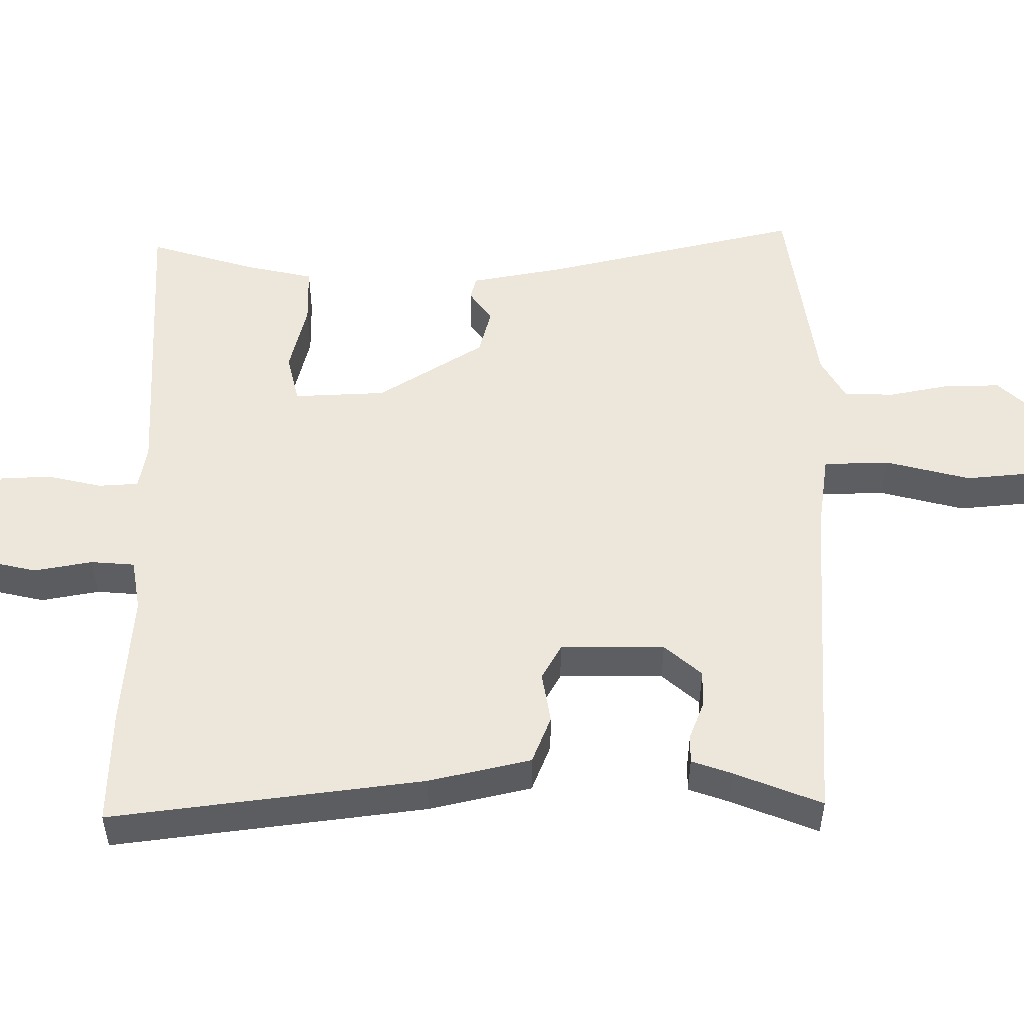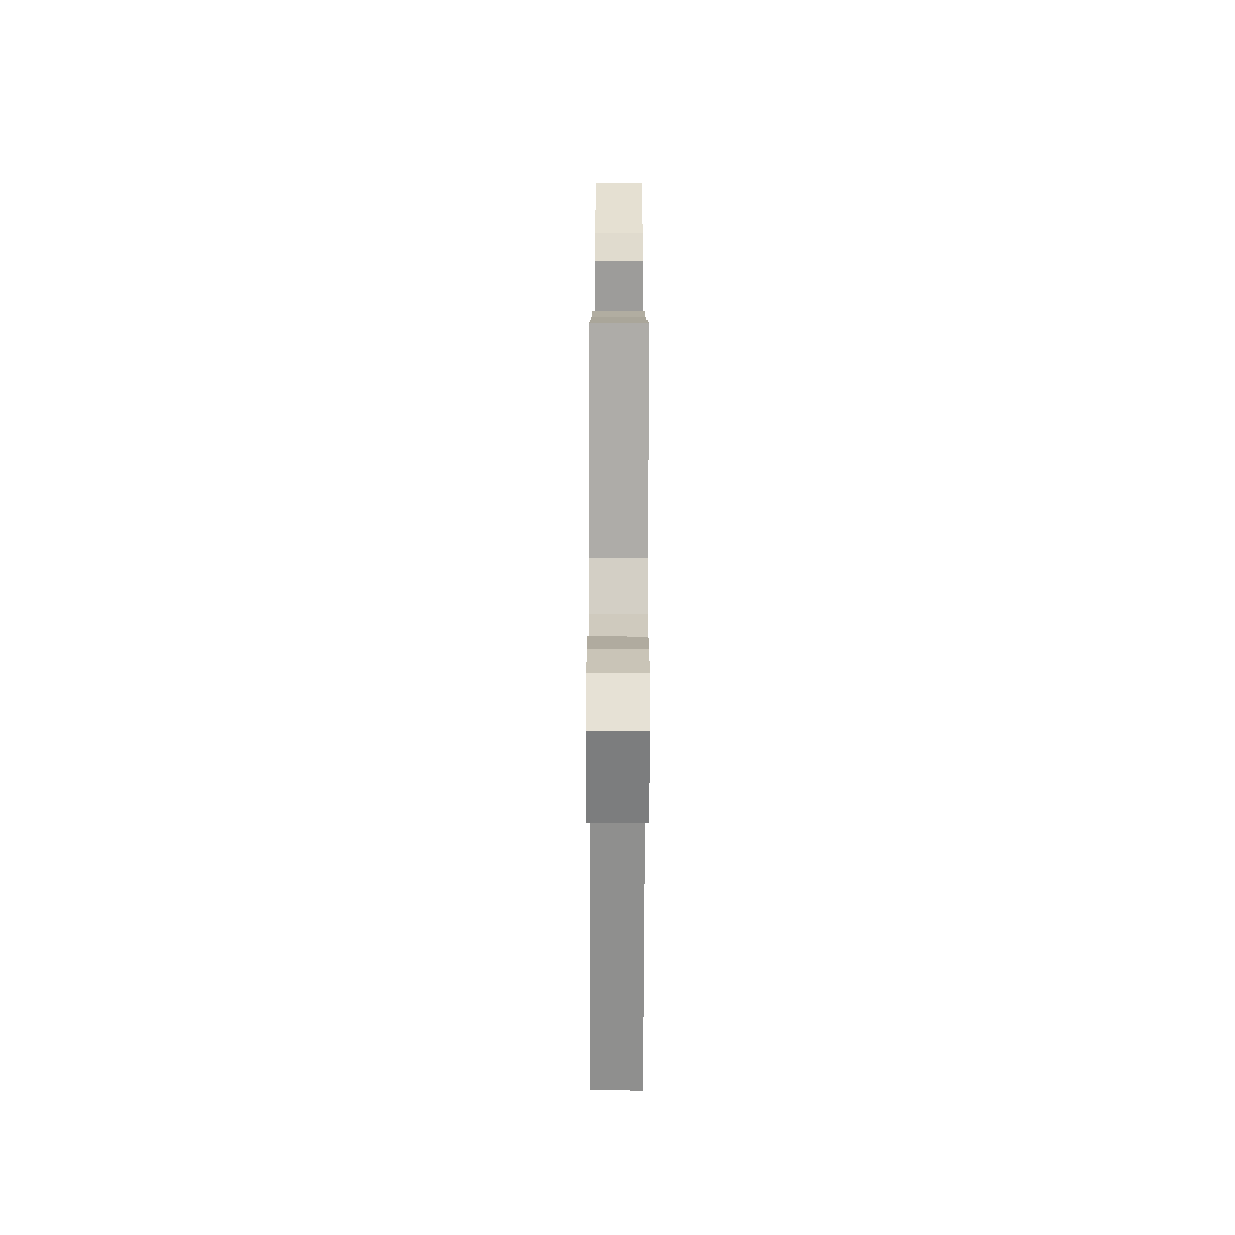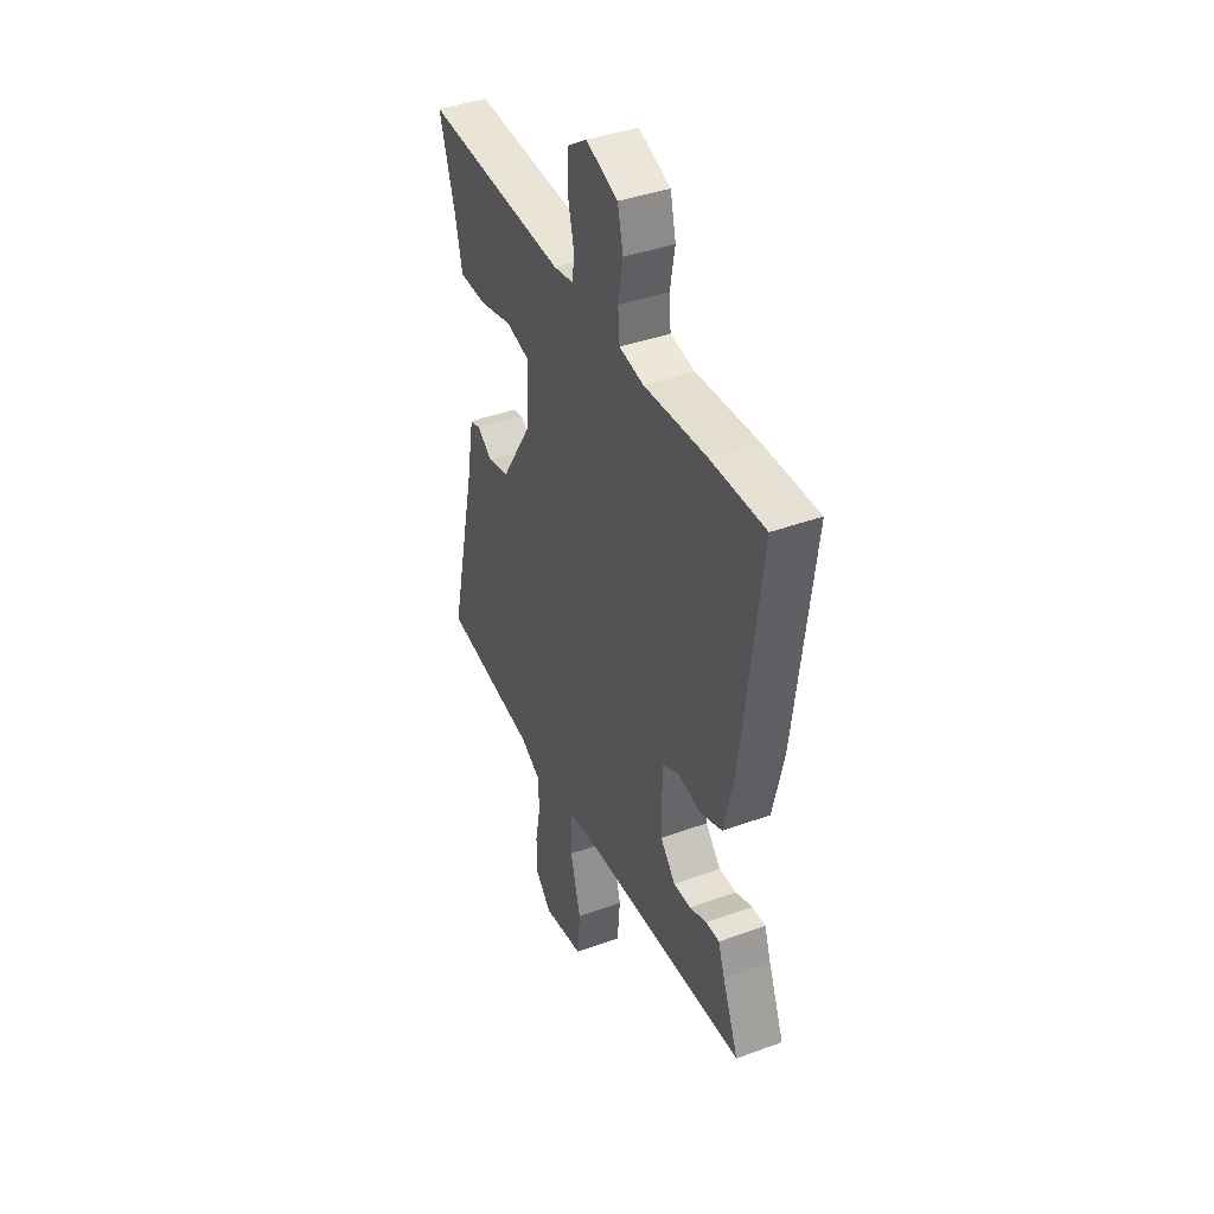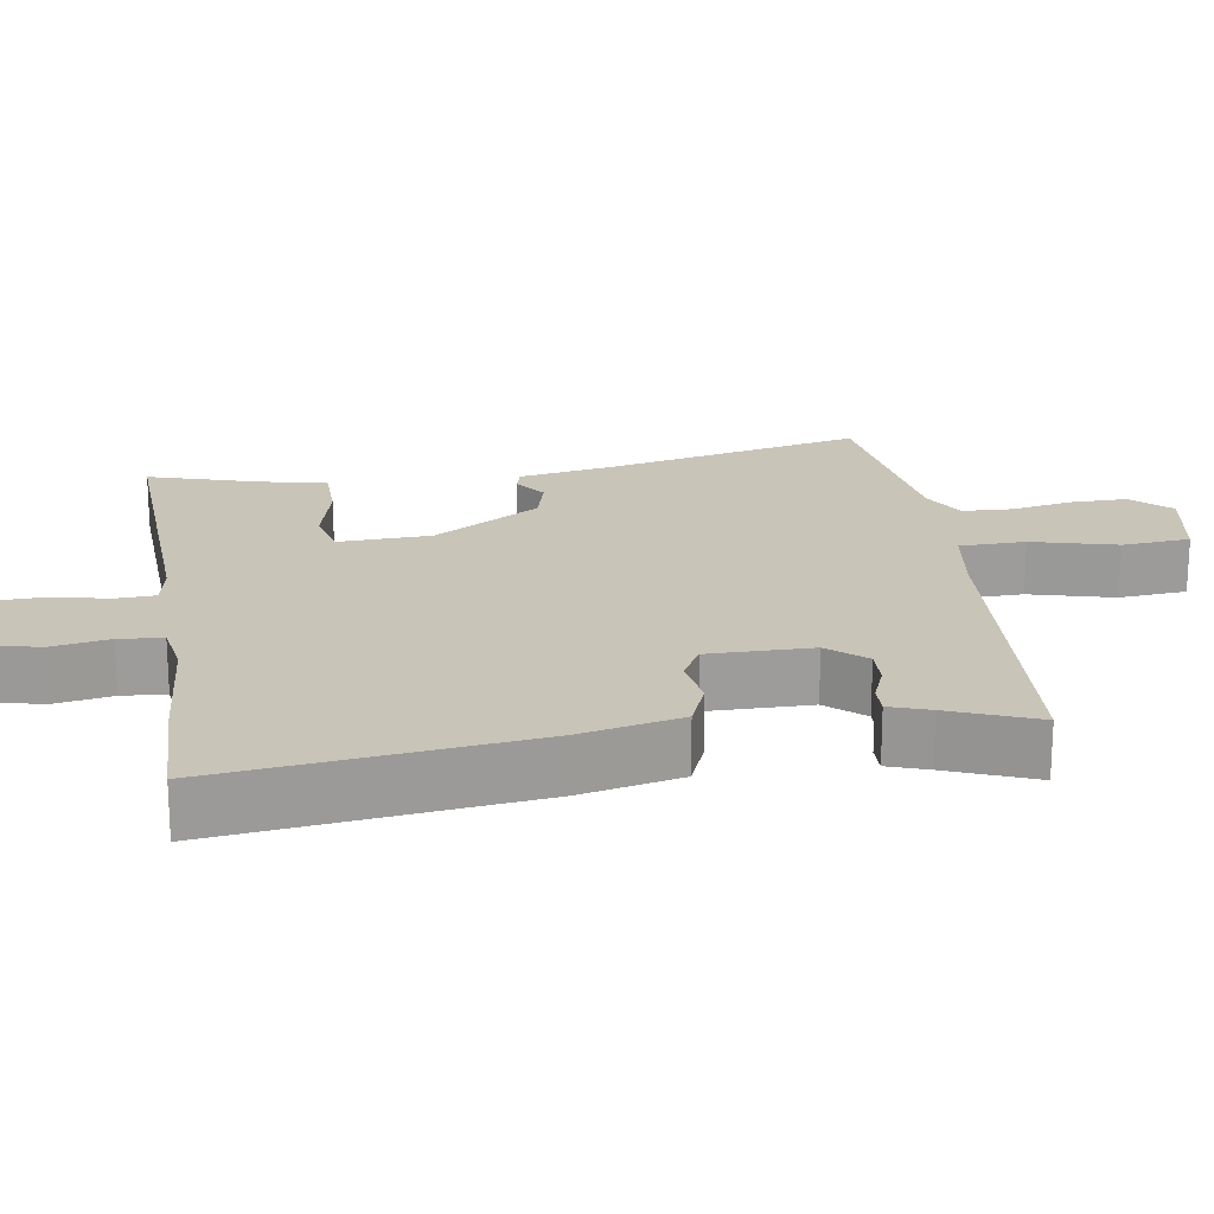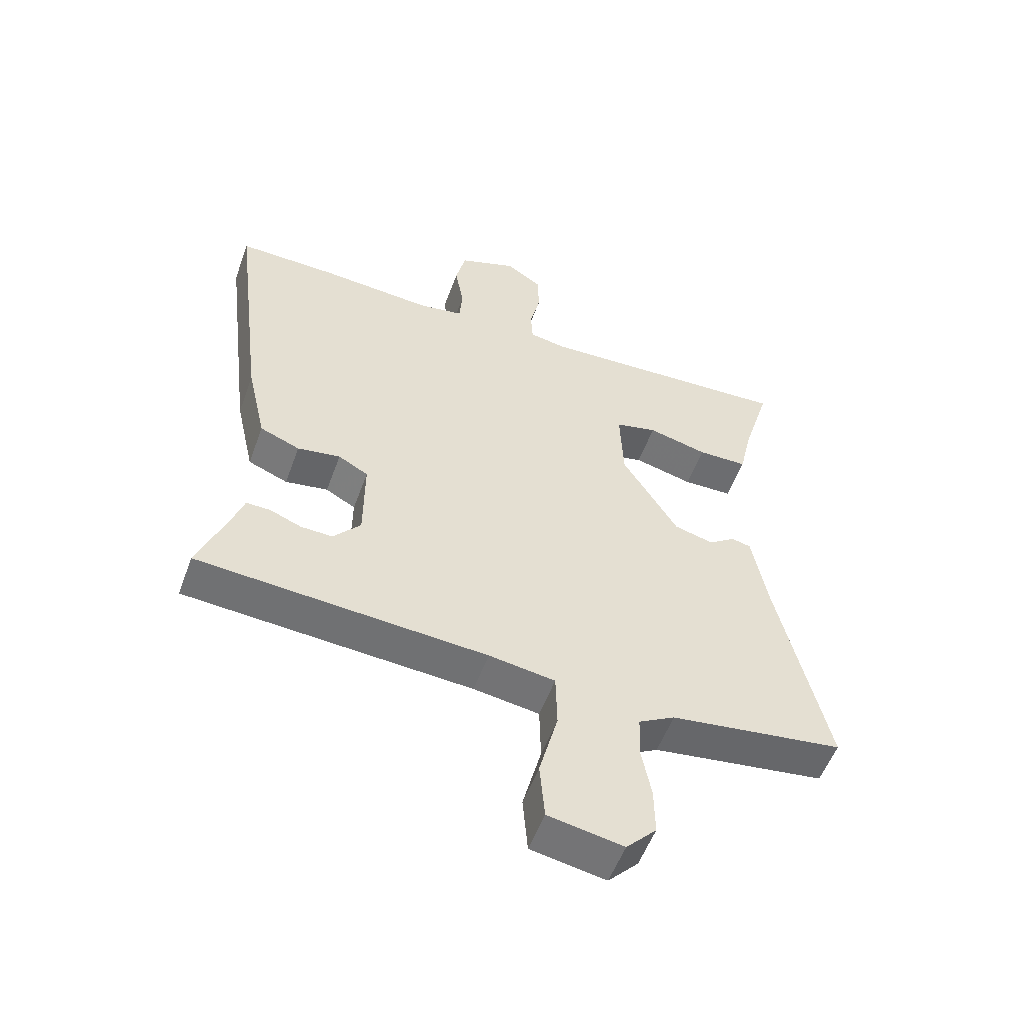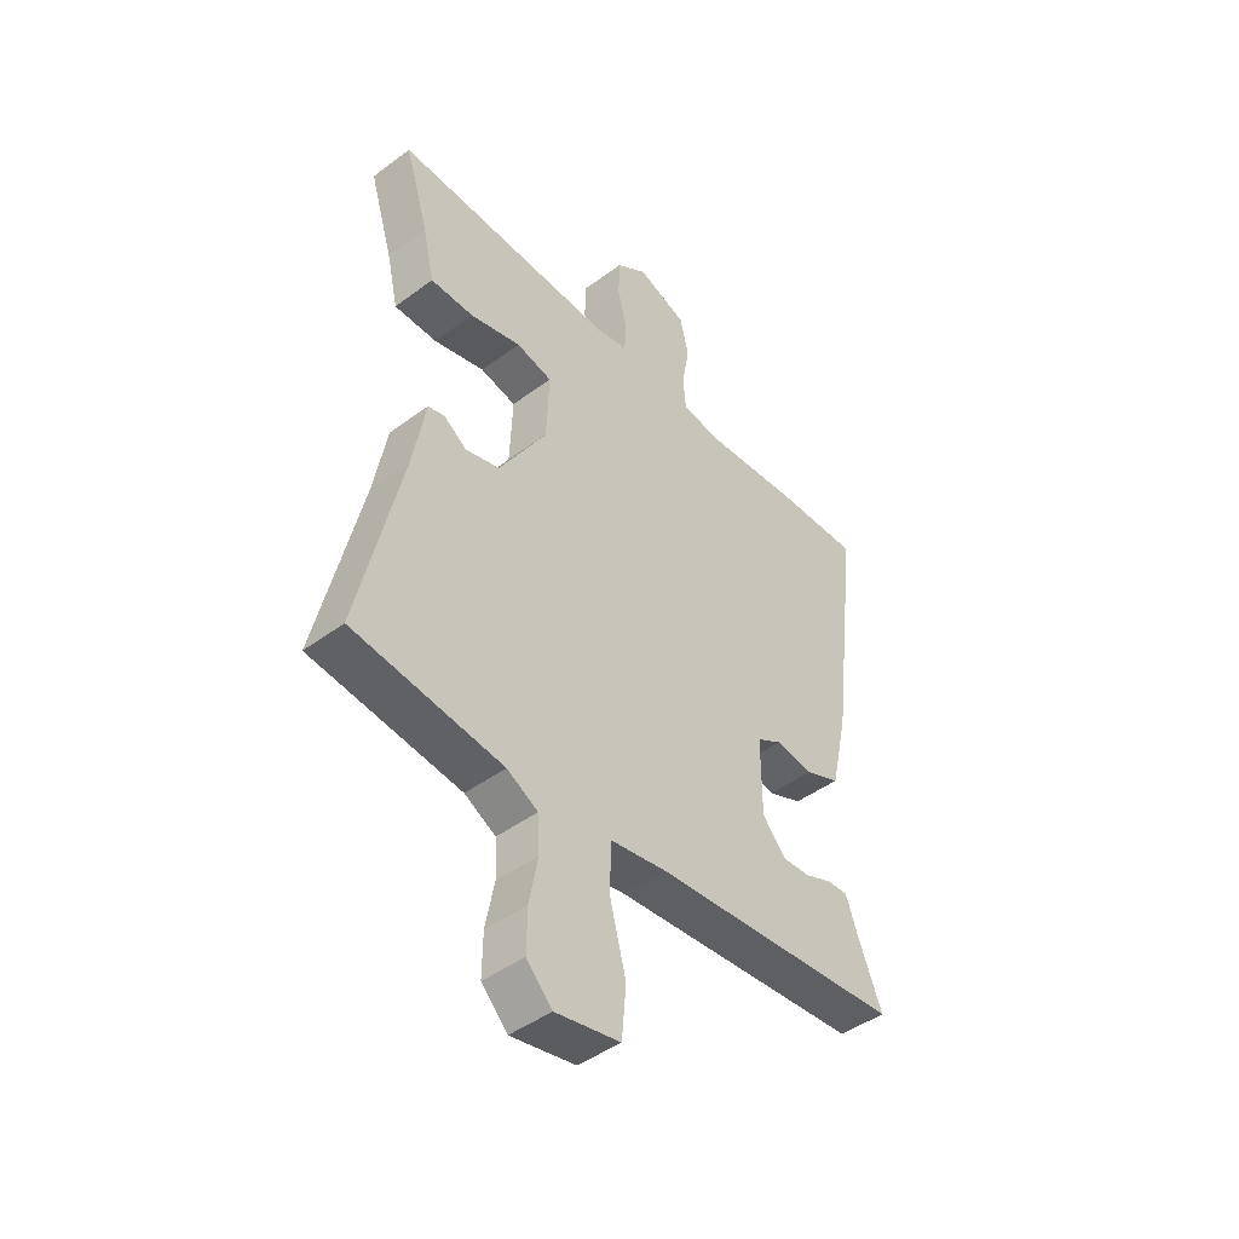
<metadata>
{"format":"obj","ext":"obj","renderer":"f3d","projection":"perspective","resolution":1024,"background":"white","views":[{"elev":51.8,"azim":89.5,"up":"+Y"},{"elev":-69.4,"azim":-90.2,"up":"+Z"},{"elev":40.6,"azim":65.9,"up":"+Z"},{"elev":20.2,"azim":81.1,"up":"+Y"},{"elev":-54.2,"azim":160.2,"up":"+Z"},{"elev":-44.8,"azim":-49.2,"up":"+Z"}]}
</metadata>
<code>
v -0.536 0.07 -0.46
v -0.456 0.07 -0.111
v -0.433 0.07 0.016
v -0.402 0.07 0.024
v -0.359 0.07 -0.006
v -0.296 0.07 0.011
v -0.207 0.07 0.155
v -0.202 0.07 0.279
v -0.269 0.07 0.295
v -0.364 0.07 0.271
v -0.444 0.07 0.272
v -0.465 0.07 0.365
v -0.509 0.07 0.509
v -0.098 0.07 0.49
v -0.038 0.07 0.501
v -0.035 0.07 0.555
v -0.052 0.07 0.627
v -0.05 0.07 0.695
v 0.007 0.07 0.734
v 0.1 0.07 0.7
v 0.116 0.07 0.631
v 0.102 0.07 0.553
v 0.107 0.07 0.494
v 0.178 0.07 0.482
v 0.359 0.07 0.496
v 0.517 0.07 0.5
v 0.465 0.07 0.079
v 0.434 0.07 -0.058
v 0.37 0.07 -0.084
v 0.301 0.07 -0.073
v 0.253 0.07 -0.1
v 0.254 0.07 -0.24
v 0.298 0.07 -0.29
v 0.349 0.07 -0.288
v 0.399 0.07 -0.268
v 0.438 0.07 -0.267
v 0.457 0.07 -0.321
v 0.504 0.07 -0.438
v 0.04 0.07 -0.472
v -0.066 0.07 -0.488
v -0.068 0.07 -0.577
v -0.038 0.07 -0.691
v -0.046 0.07 -0.783
v -0.166 0.07 -0.805
v -0.214 0.07 -0.755
v -0.213 0.07 -0.679
v -0.197 0.07 -0.596
v -0.2 0.07 -0.529
v -0.258 0.07 -0.497
v -0.536 0 -0.46
v -0.456 0 -0.111
v -0.433 0 0.016
v -0.402 0 0.024
v -0.359 0 -0.006
v -0.296 0 0.011
v -0.207 0 0.155
v -0.202 0 0.279
v -0.269 0 0.295
v -0.364 0 0.271
v -0.444 0 0.272
v -0.465 0 0.365
v -0.509 0 0.509
v -0.098 0 0.49
v -0.038 0 0.501
v -0.035 0 0.555
v -0.052 0 0.627
v -0.05 0 0.695
v 0.007 0 0.734
v 0.1 0 0.7
v 0.116 0 0.631
v 0.102 0 0.553
v 0.107 0 0.494
v 0.178 0 0.482
v 0.359 0 0.496
v 0.517 0 0.5
v 0.465 0 0.079
v 0.434 0 -0.058
v 0.37 0 -0.084
v 0.301 0 -0.073
v 0.253 0 -0.1
v 0.254 0 -0.24
v 0.298 0 -0.29
v 0.349 0 -0.288
v 0.399 0 -0.268
v 0.438 0 -0.267
v 0.457 0 -0.321
v 0.504 0 -0.438
v 0.04 0 -0.472
v -0.066 0 -0.488
v -0.068 0 -0.577
v -0.038 0 -0.691
v -0.046 0 -0.783
v -0.166 0 -0.805
v -0.214 0 -0.755
v -0.213 0 -0.679
v -0.197 0 -0.596
v -0.2 0 -0.529
v -0.258 0 -0.497
f 44 45 46 47
f 44 47 48
f 41 42 43 44
f 40 41 44 48
f 37 38 39
f 37 39 40
f 34 35 36 37
f 33 34 37 40
f 32 33 40 48
f 27 28 29 30
f 27 30 31
f 24 25 26 27
f 23 24 27 31
f 19 20 21 22
f 19 22 23
f 16 17 18 19
f 15 16 19 23
f 14 15 23 31
f 12 13 14
f 9 10 11 12
f 8 9 12 14
f 7 8 14 31
f 2 3 4 5
f 49 1 2 5
f 49 5 6
f 31 32 48 49
f 6 7 31 49
f 96 95 94 93
f 97 96 93
f 93 92 91 90
f 97 93 90 89
f 88 87 86
f 89 88 86
f 86 85 84 83
f 89 86 83 82
f 97 89 82 81
f 79 78 77 76
f 80 79 76
f 76 75 74 73
f 80 76 73 72
f 71 70 69 68
f 72 71 68
f 68 67 66 65
f 72 68 65 64
f 80 72 64 63
f 63 62 61
f 61 60 59 58
f 63 61 58 57
f 80 63 57 56
f 54 53 52 51
f 54 51 50 98
f 55 54 98
f 98 97 81 80
f 98 80 56 55
f 1 50 51 2
f 2 51 52 3
f 3 52 53 4
f 4 53 54 5
f 5 54 55 6
f 6 55 56 7
f 7 56 57 8
f 8 57 58 9
f 9 58 59 10
f 10 59 60 11
f 11 60 61 12
f 12 61 62 13
f 13 62 63 14
f 14 63 64 15
f 15 64 65 16
f 16 65 66 17
f 17 66 67 18
f 18 67 68 19
f 19 68 69 20
f 20 69 70 21
f 21 70 71 22
f 22 71 72 23
f 23 72 73 24
f 24 73 74 25
f 25 74 75 26
f 26 75 76 27
f 27 76 77 28
f 28 77 78 29
f 29 78 79 30
f 30 79 80 31
f 31 80 81 32
f 32 81 82 33
f 33 82 83 34
f 34 83 84 35
f 35 84 85 36
f 36 85 86 37
f 37 86 87 38
f 38 87 88 39
f 39 88 89 40
f 40 89 90 41
f 41 90 91 42
f 42 91 92 43
f 43 92 93 44
f 44 93 94 45
f 45 94 95 46
f 46 95 96 47
f 47 96 97 48
f 48 97 98 49
f 49 98 50 1

</code>
